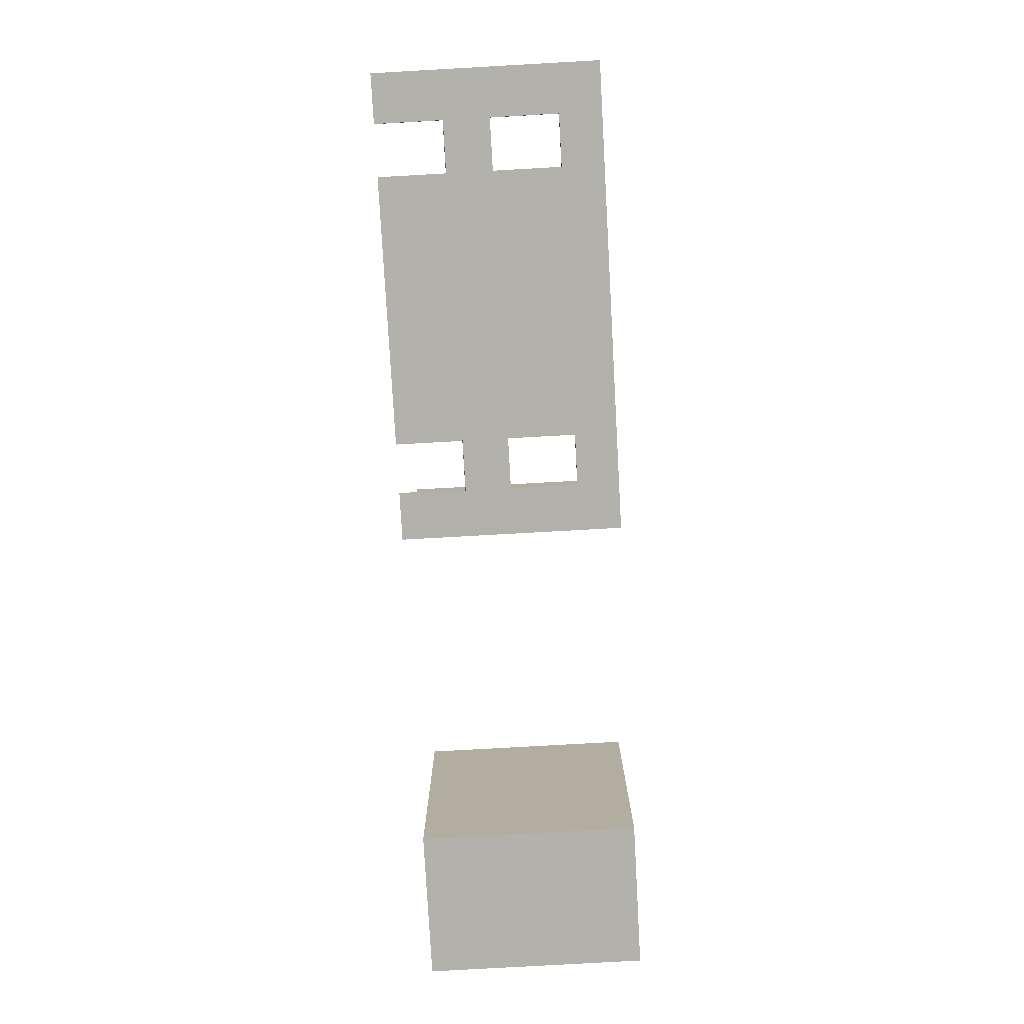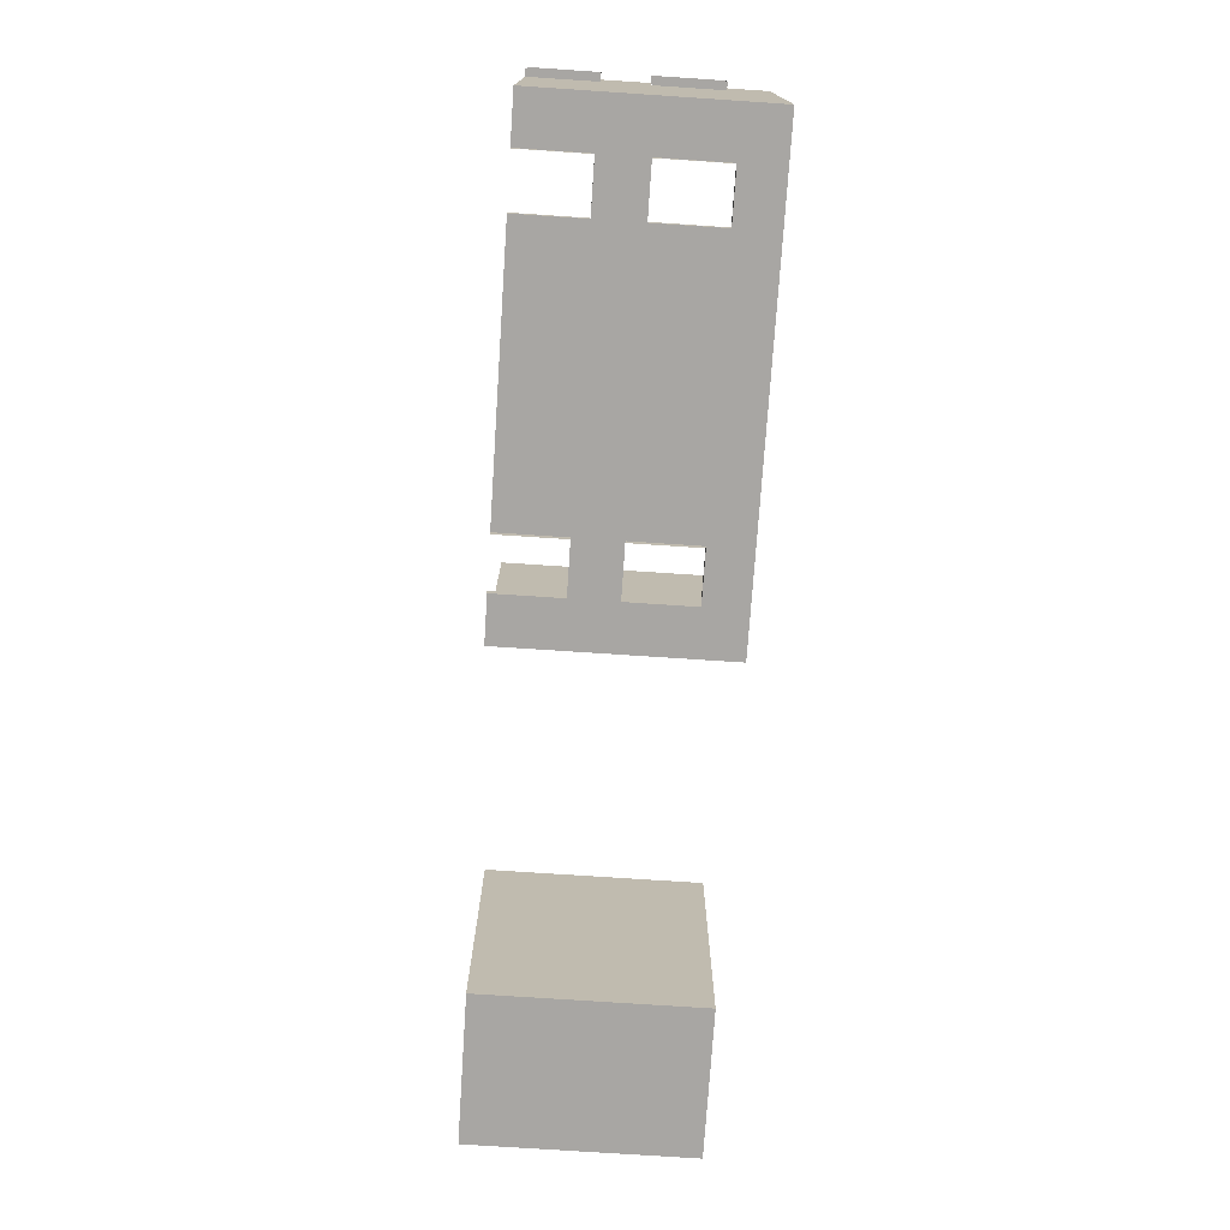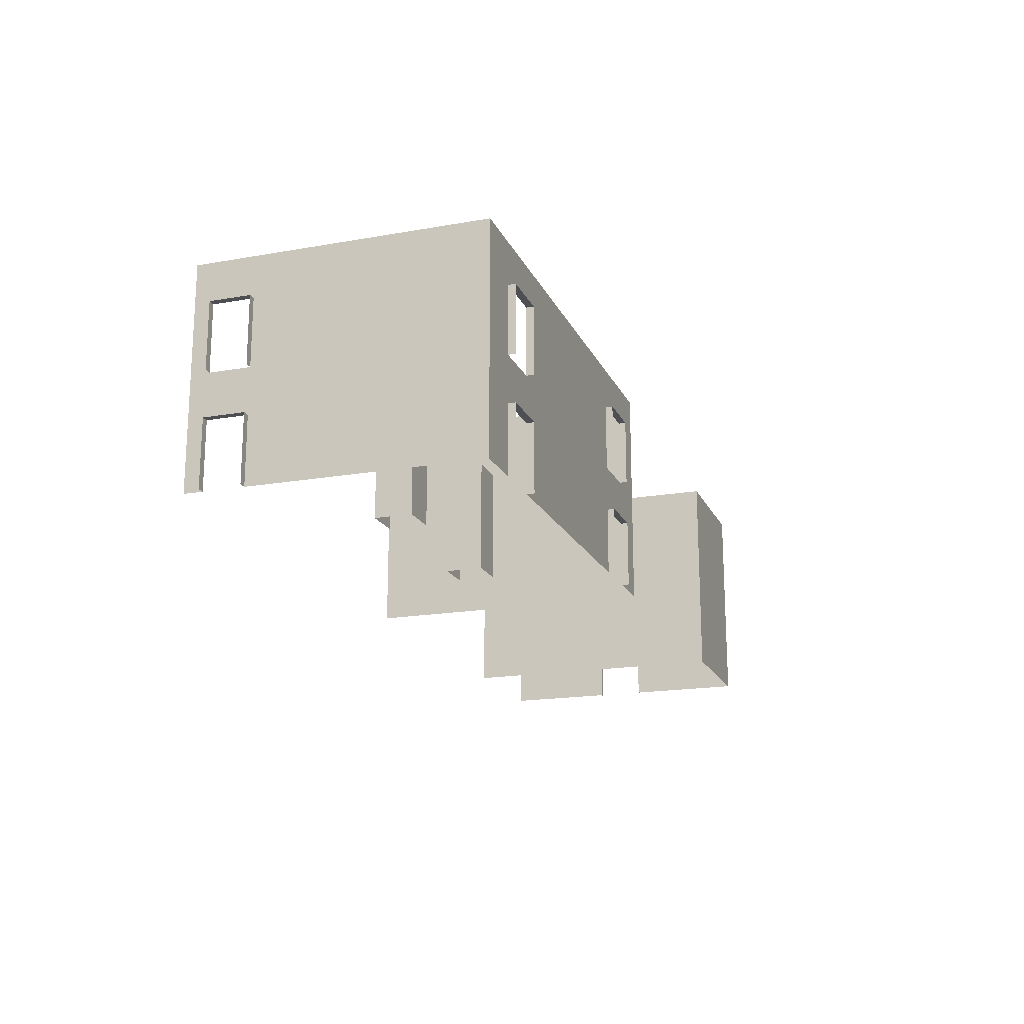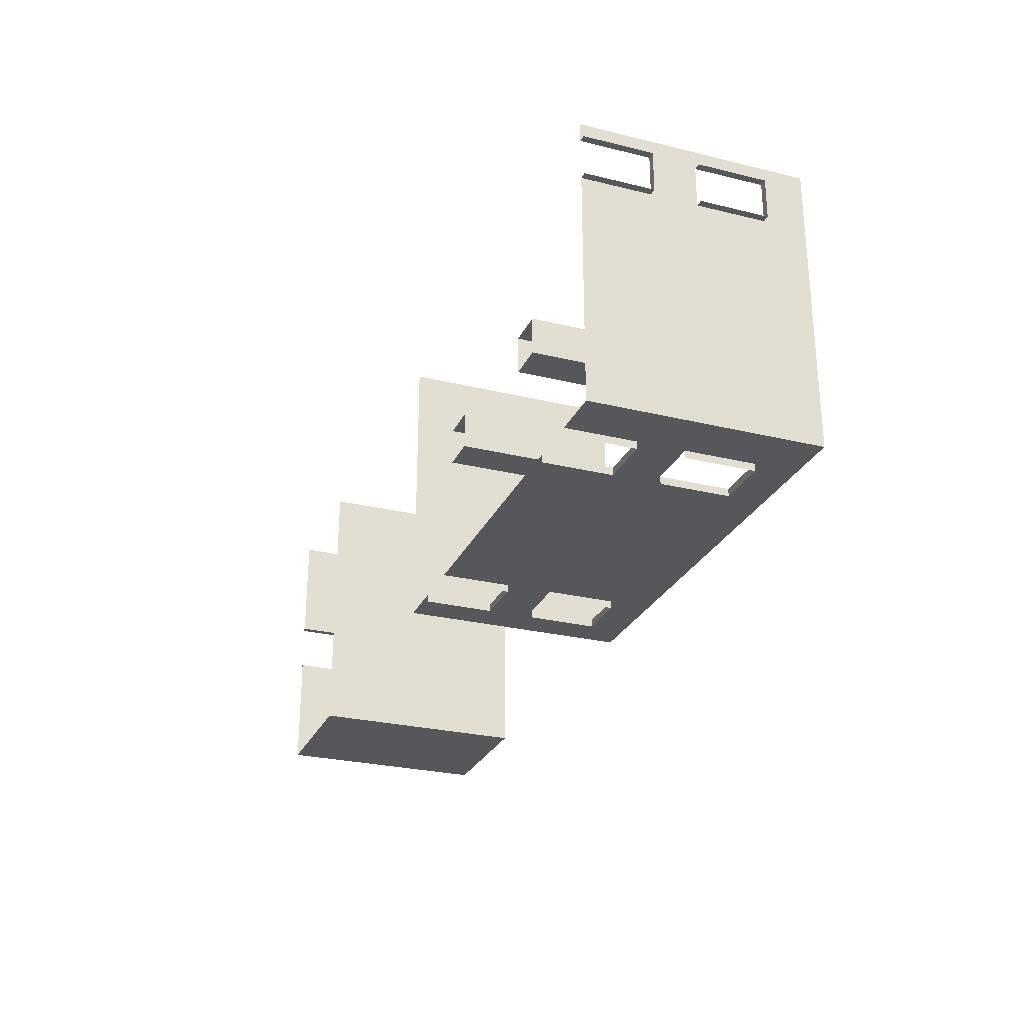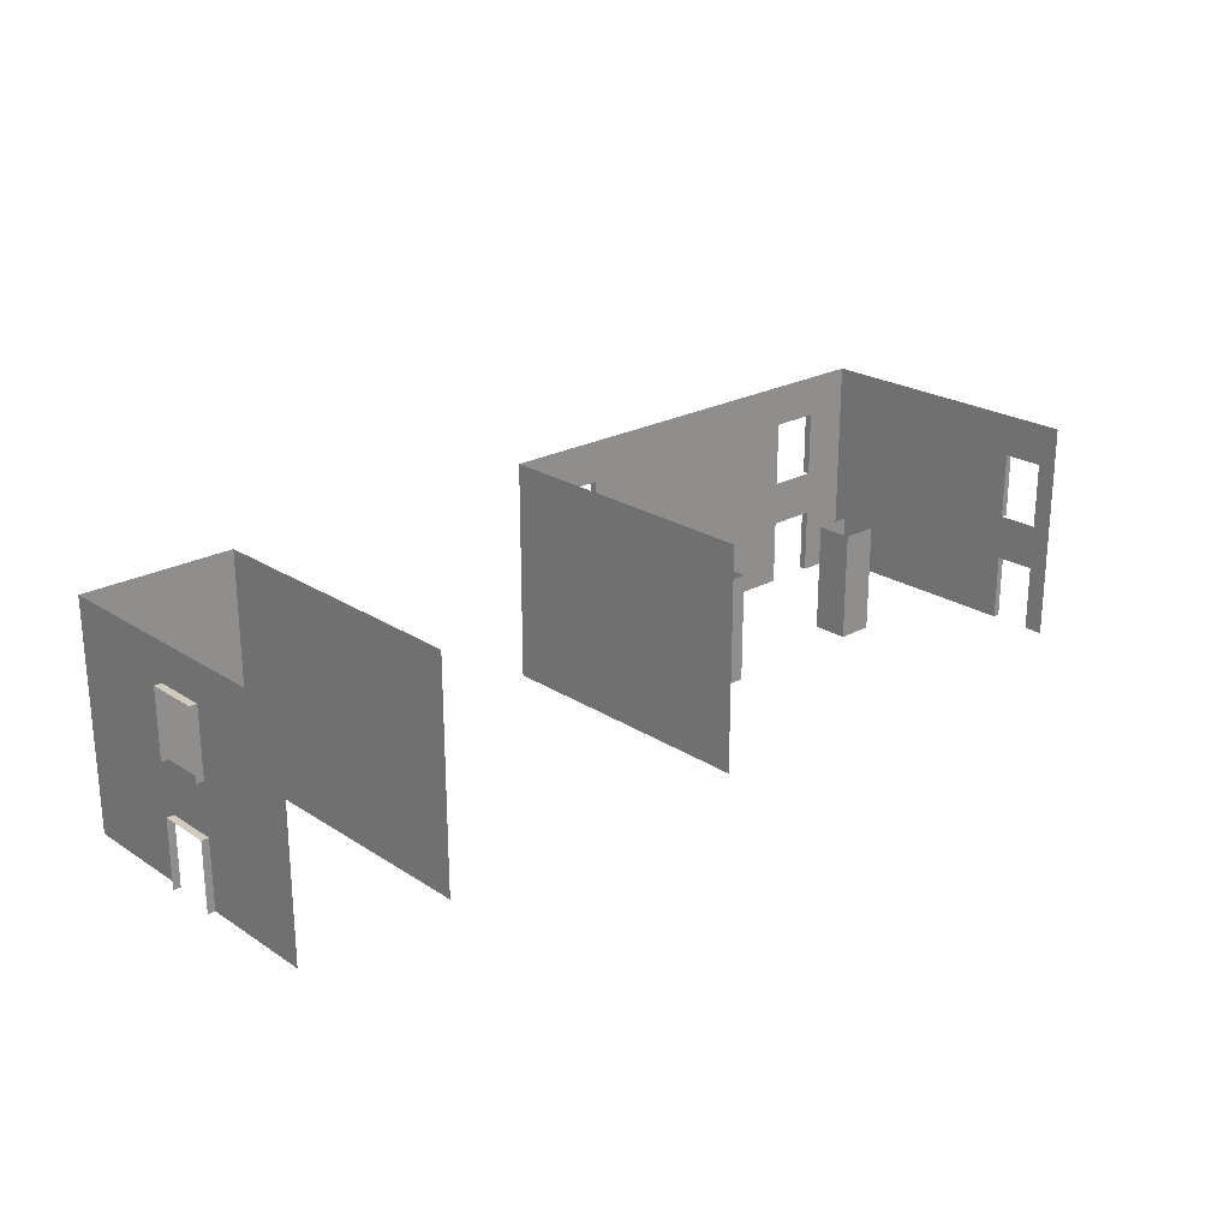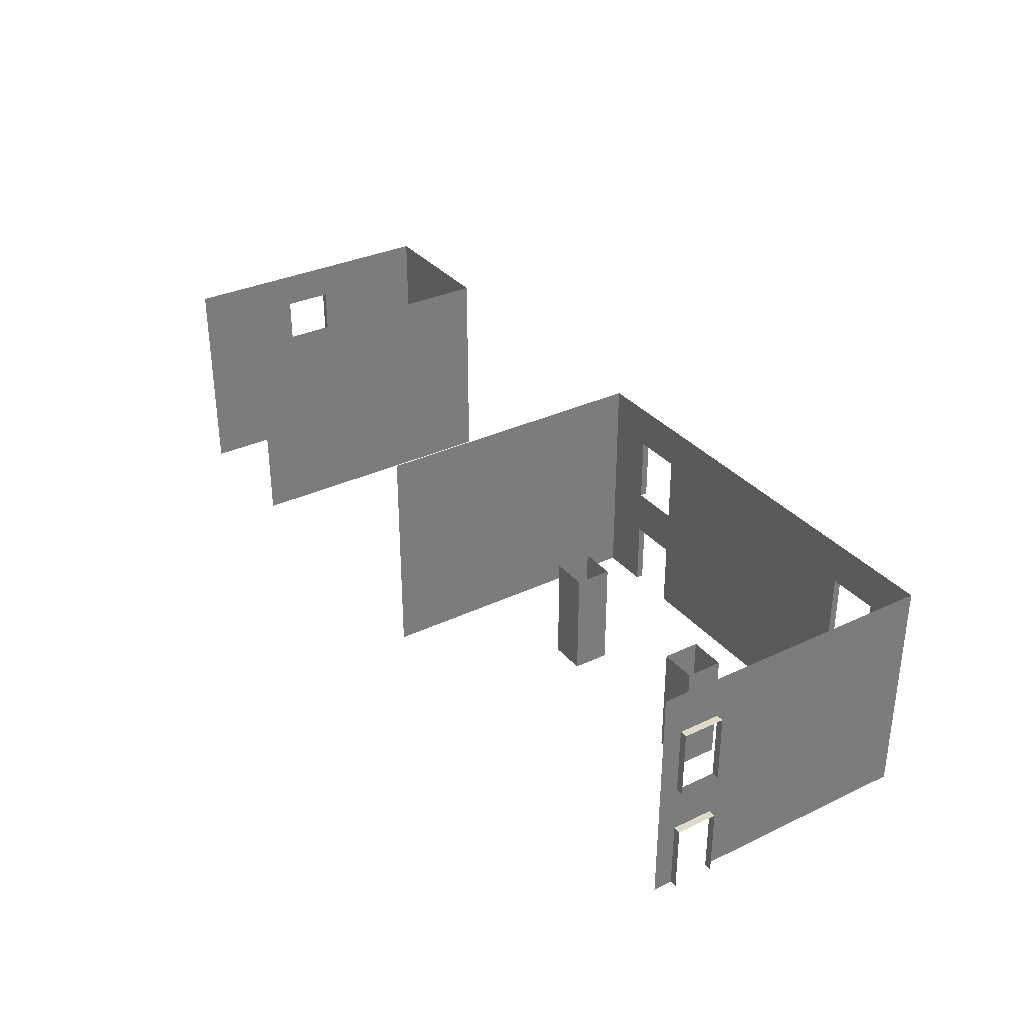
<metadata>
{"format":"obj","ext":"obj","renderer":"f3d","projection":"perspective","resolution":1024,"background":"white","views":[{"elev":-79.0,"azim":93.2,"up":"+Z"},{"elev":-74.3,"azim":86.2,"up":"+Z"},{"elev":-18.0,"azim":108.9,"up":"+Y"},{"elev":-27.0,"azim":69.3,"up":"+Z"},{"elev":23.4,"azim":-42.8,"up":"+Y"},{"elev":32.9,"azim":56.9,"up":"+Y"}]}
</metadata>
<code>
g Wall
v -7.914 10.7 24.26
v -15.26 8.86 24.26
v -15.26 10.7 24.26
v -7.914 8.86 24.26
v -15.26 5.555 24.26
v -7.914 5.555 24.26
v -7.914 3.092 24.26
v -15.26 3.092 24.26
v -15.26 -0.2121 24.26
v -7.914 -0.2121 24.26
v -15.26 8.86 24.26
v -15.26 10.7 30.21
v -15.26 10.7 24.26
v -15.26 8.86 30.21
v -15.26 10.7 32.71
v -15.26 8.86 32.71
v -15.26 10.7 38.31
v -15.26 8.86 38.31
v -15.26 5.555 32.71
v -15.26 5.555 38.31
v -15.26 3.092 32.71
v -15.26 3.092 38.31
v -15.26 -0.2121 32.71
v -15.26 -0.2121 38.31
v -15.26 3.092 30.21
v -15.26 5.555 30.21
v -15.26 3.092 24.26
v -15.26 -0.2121 24.26
v -15.26 -0.2121 30.21
v -15.26 5.555 24.26
v -7.914 3.092 24.26
v -7.914 -0.2121 38.31
v -7.914 -0.2121 24.26
v -7.914 3.092 38.31
v -7.914 5.555 38.31
v -7.914 5.555 24.26
v -7.914 8.86 38.31
v -7.914 8.86 24.26
v -7.914 10.7 24.26
v -7.914 10.7 38.31
v 30.63 -0.2121 38.34
v 30.63 3.092 37.41
v 30.63 3.092 38.34
v 30.63 -0.2121 37.41
v 30.63 5.343 37.41
v 30.63 5.343 38.34
v 30.63 8.647 37.41
v 30.63 8.647 38.34
v 30.63 10.72 37.41
v 30.63 10.72 38.34
v 30.63 10.72 35.41
v 30.63 8.647 35.41
v 30.63 8.647 24.26
v 30.63 10.72 24.26
v 30.63 5.343 24.26
v 30.63 5.343 35.41
v 30.63 3.092 24.26
v 30.63 3.092 35.41
v 30.63 -0.2121 24.26
v 30.63 -0.2121 35.41
v 30.98 -0.2121 37.41
v 30.63 3.092 37.41
v 30.63 -0.2121 37.41
v 30.98 3.092 37.41
v 30.63 5.343 37.41
v 30.98 8.647 37.41
v 30.63 8.647 37.41
v 30.98 5.343 37.41
v 30.98 -0.2121 35.41
v 30.63 3.092 35.41
v 30.98 3.092 35.41
v 30.63 -0.2121 35.41
v 30.63 -0.2121 24.26
v 28.25 3.092 24.26
v 30.63 3.092 24.26
v 28.25 -0.2121 24.26
v 30.63 5.343 24.26
v 28.25 5.343 24.26
v 30.63 8.647 24.26
v 28.25 8.647 24.26
v 30.63 10.72 24.26
v 28.25 10.72 24.26
v 25.75 10.72 24.26
v 25.75 8.647 24.26
v 12.79 8.647 24.26
v 12.79 10.72 24.26
v 12.79 5.343 24.26
v 25.75 5.343 24.26
v 12.79 3.092 24.26
v 25.75 3.092 24.26
v 25.75 -0.2121 24.26
v 12.79 -0.2121 24.26
v 10.29 10.72 24.26
v 10.29 8.647 24.26
v 7.914 8.647 24.26
v 7.914 10.72 24.26
v 7.914 5.343 24.26
v 10.29 5.343 24.26
v 7.914 3.092 24.26
v 10.29 3.092 24.26
v 10.29 -0.2121 24.26
v 7.914 -0.2121 24.26
v 7.914 10.72 24.26
v 7.914 8.647 38.31
v 7.914 10.72 38.31
v 7.914 8.647 24.26
v 7.914 5.343 38.31
v 7.914 5.343 24.26
v 7.914 3.092 38.31
v 7.914 3.092 24.26
v 7.914 -0.2121 38.31
v 7.914 -0.2121 24.26
v 28.25 8.647 24.26
v 28.25 5.343 23.9
v 28.25 8.647 23.9
v 28.25 5.343 24.26
v 25.75 8.647 23.9
v 25.75 5.343 24.26
v 25.75 8.647 24.26
v 25.75 5.343 23.9
v 12.79 8.647 24.26
v 12.79 5.343 23.9
v 12.79 8.647 23.9
v 12.79 5.343 24.26
v 10.29 8.647 23.9
v 10.29 5.343 24.26
v 10.29 8.647 24.26
v 10.29 5.343 23.9
v 30.63 5.343 35.41
v 30.98 8.647 35.41
v 30.98 5.343 35.41
v 30.63 8.647 35.41
v 28.25 3.092 24.26
v 28.25 -0.2121 23.9
v 28.25 3.092 23.9
v 28.25 -0.2121 24.26
v 25.75 3.092 23.9
v 25.75 -0.2121 24.26
v 25.75 3.092 24.26
v 25.75 -0.2121 23.9
v 12.79 3.092 24.26
v 12.79 -0.2121 23.9
v 12.79 3.092 23.9
v 12.79 -0.2121 24.26
v 10.29 3.092 23.9
v 10.29 -0.2121 24.26
v 10.29 3.092 24.26
v 10.29 -0.2121 23.9
v 28.25 8.647 23.9
v 25.75 8.647 24.26
v 28.25 8.647 24.26
v 25.75 8.647 23.9
v 12.79 8.647 23.9
v 10.29 8.647 24.26
v 12.79 8.647 24.26
v 10.29 8.647 23.9
v 28.25 3.092 23.9
v 25.75 3.092 24.26
v 28.25 3.092 24.26
v 25.75 3.092 23.9
v 12.79 3.092 23.9
v 10.29 3.092 24.26
v 12.79 3.092 24.26
v 10.29 3.092 23.9
v 30.98 8.647 37.41
v 30.63 8.647 35.41
v 30.63 8.647 37.41
v 30.98 8.647 35.41
v 30.98 3.092 37.41
v 30.63 3.092 35.41
v 30.63 3.092 37.41
v 30.98 3.092 35.41
v -15.26 8.86 32.71
v -15.61 5.555 32.71
v -15.26 5.555 32.71
v -15.61 8.86 32.71
v -15.26 5.555 30.21
v -15.61 8.86 30.21
v -15.26 8.86 30.21
v -15.61 5.555 30.21
v -15.26 8.86 30.21
v -15.61 8.86 32.71
v -15.26 8.86 32.71
v -15.61 8.86 30.21
v -15.26 -0.2121 30.21
v -15.61 3.092 30.21
v -15.26 3.092 30.21
v -15.61 -0.2121 30.21
v -15.26 3.092 30.21
v -15.61 3.092 32.71
v -15.26 3.092 32.71
v -15.61 3.092 30.21
v -15.26 3.092 32.71
v -15.61 -0.2121 32.71
v -15.26 -0.2121 32.71
v -15.61 3.092 32.71
v 13.5 -0.1208 31.95
v 15.3 5.343 31.95
v 15.3 -0.1208 31.95
v 13.5 5.343 31.95
v 13.5 5.343 30.15
v 15.3 -0.1208 30.15
v 15.3 5.343 30.15
v 13.5 -0.1208 30.15
v 15.3 -0.1208 31.95
v 15.3 5.343 30.15
v 15.3 -0.1208 30.15
v 15.3 5.343 31.95
v 13.5 -0.1208 30.15
v 13.5 5.343 31.95
v 13.5 -0.1208 31.95
v 13.5 5.343 30.15
v 22.71 -0.1208 31.95
v 24.51 5.343 31.95
v 24.51 -0.1208 31.95
v 22.71 5.343 31.95
v 22.71 5.343 30.15
v 24.51 -0.1208 30.15
v 24.51 5.343 30.15
v 22.71 -0.1208 30.15
v 24.51 -0.1208 31.95
v 24.51 5.343 30.15
v 24.51 -0.1208 30.15
v 24.51 5.343 31.95
v 22.71 -0.1208 30.15
v 22.71 5.343 31.95
v 22.71 -0.1208 31.95
v 22.71 5.343 30.15
g Wall_0
f -226 -227 -228
f -227 -225 -228
f -225 -227 -224
f -223 -225 -224
f -223 -224 -222
f -224 -221 -222
f -222 -221 -220
f -219 -222 -220
f -216 -217 -218
f -217 -215 -218
f -217 -214 -215
f -214 -213 -215
f -214 -212 -213
f -212 -211 -213
f -213 -211 -210
f -211 -209 -210
f -210 -209 -208
f -209 -207 -208
f -208 -207 -206
f -207 -205 -206
f -210 -208 -204
f -203 -210 -204
f -203 -204 -202
f -202 -204 -201
f -204 -200 -201
f -199 -203 -202
f -215 -203 -199
f -218 -215 -199
f -196 -197 -198
f -197 -195 -198
f -198 -195 -194
f -193 -198 -194
f -193 -194 -192
f -191 -193 -192
f -191 -192 -190
f -192 -189 -190
f -186 -187 -188
f -187 -185 -188
f -184 -187 -186
f -183 -184 -186
f -182 -184 -183
f -181 -182 -183
f -180 -182 -181
f -179 -180 -181
f -180 -178 -182
f -178 -177 -182
f -177 -178 -176
f -178 -175 -176
f -177 -176 -174
f -173 -177 -174
f -184 -173 -187
f -173 -174 -172
f -171 -173 -172
f -171 -172 -170
f -169 -171 -170
f -173 -171 -187
f -166 -167 -168
f -167 -165 -168
f -162 -163 -164
f -163 -161 -164
f -158 -159 -160
f -159 -157 -160
f -154 -155 -156
f -155 -153 -156
f -154 -152 -155
f -152 -151 -155
f -152 -150 -151
f -150 -149 -151
f -150 -148 -149
f -148 -147 -149
f -147 -146 -149
f -146 -145 -149
f -145 -146 -144
f -146 -143 -144
f -145 -144 -142
f -141 -145 -142
f -151 -141 -155
f -141 -142 -140
f -139 -141 -140
f -139 -140 -138
f -140 -137 -138
f -143 -136 -144
f -136 -135 -144
f -135 -136 -134
f -136 -133 -134
f -135 -134 -132
f -131 -135 -132
f -142 -131 -140
f -131 -132 -130
f -129 -131 -130
f -131 -129 -140
f -129 -130 -128
f -130 -127 -128
f -141 -139 -155
f -124 -125 -126
f -125 -123 -126
f -125 -122 -123
f -122 -121 -123
f -122 -120 -121
f -120 -119 -121
f -120 -118 -119
f -118 -117 -119
f -114 -115 -116
f -115 -113 -116
f -110 -111 -112
f -111 -109 -112
f -106 -107 -108
f -107 -105 -108
f -102 -103 -104
f -103 -101 -104
f -98 -99 -100
f -99 -97 -100
f -94 -95 -96
f -95 -93 -96
f -90 -91 -92
f -91 -89 -92
f -86 -87 -88
f -87 -85 -88
f -82 -83 -84
f -83 -81 -84
f -78 -79 -80
f -79 -77 -80
f -74 -75 -76
f -75 -73 -76
f -70 -71 -72
f -71 -69 -72
f -66 -67 -68
f -67 -65 -68
f -62 -63 -64
f -63 -61 -64
f -58 -59 -60
f -59 -57 -60
f -54 -55 -56
f -55 -53 -56
f -50 -51 -52
f -51 -49 -52
f -46 -47 -48
f -47 -45 -48
f -42 -43 -44
f -43 -41 -44
f -38 -39 -40
f -39 -37 -40
f -34 -35 -36
f -35 -33 -36
f -30 -31 -32
f -31 -29 -32
f -26 -27 -28
f -27 -25 -28
f -22 -23 -24
f -23 -21 -24
f -18 -19 -20
f -19 -17 -20
f -14 -15 -16
f -15 -13 -16
f -10 -11 -12
f -11 -9 -12
f -6 -7 -8
f -7 -5 -8
f -2 -3 -4
f -3 -1 -4

</code>
